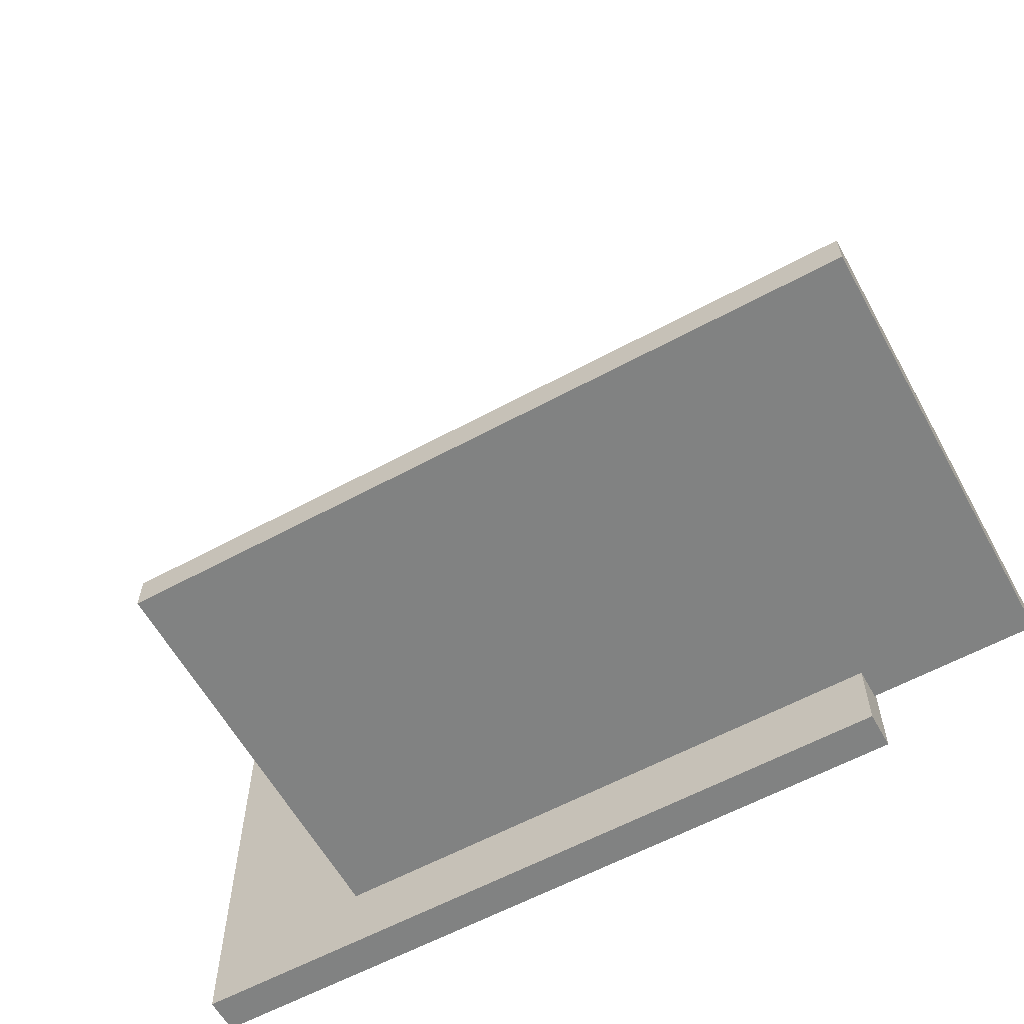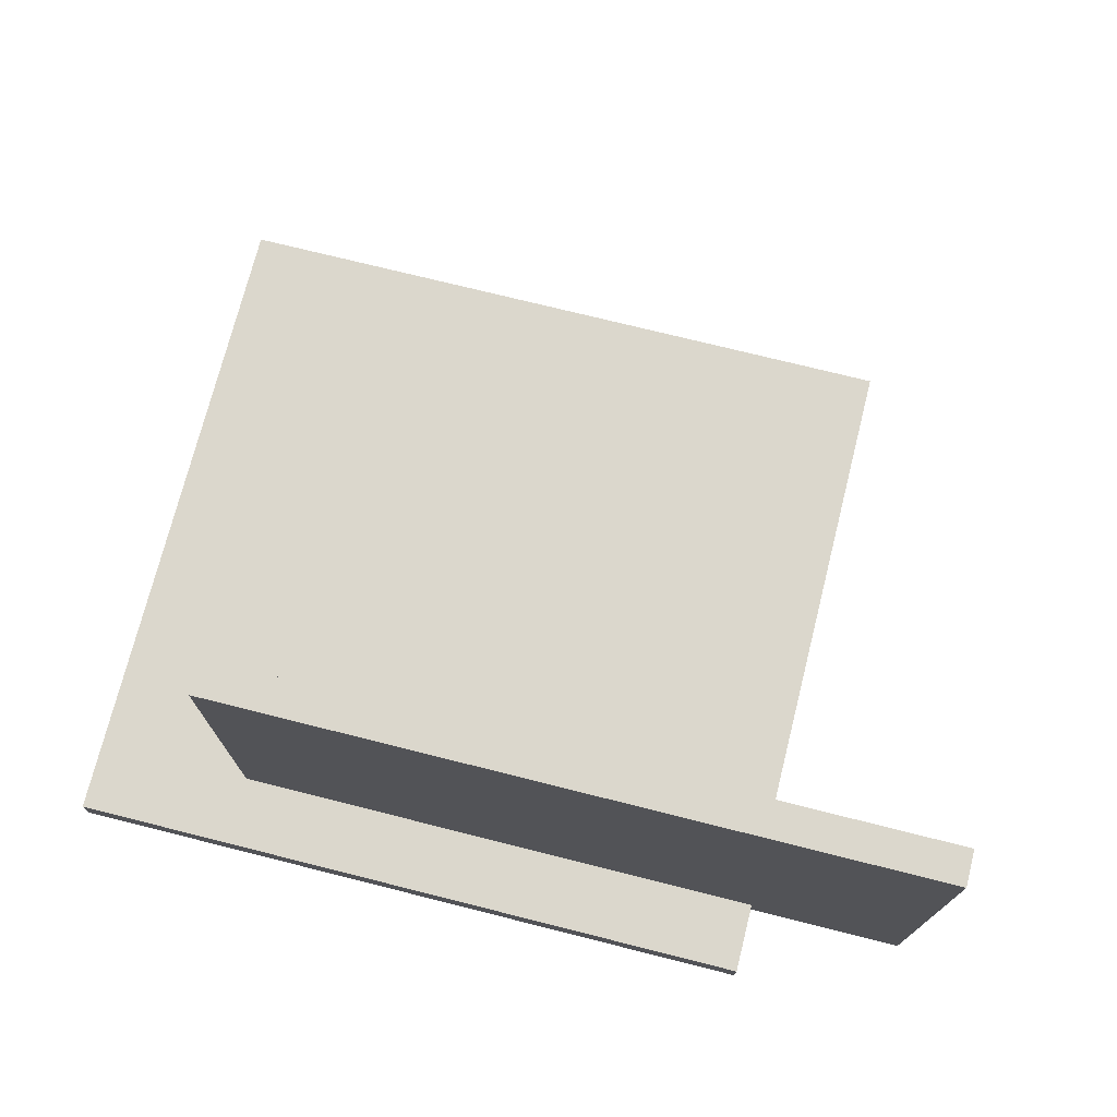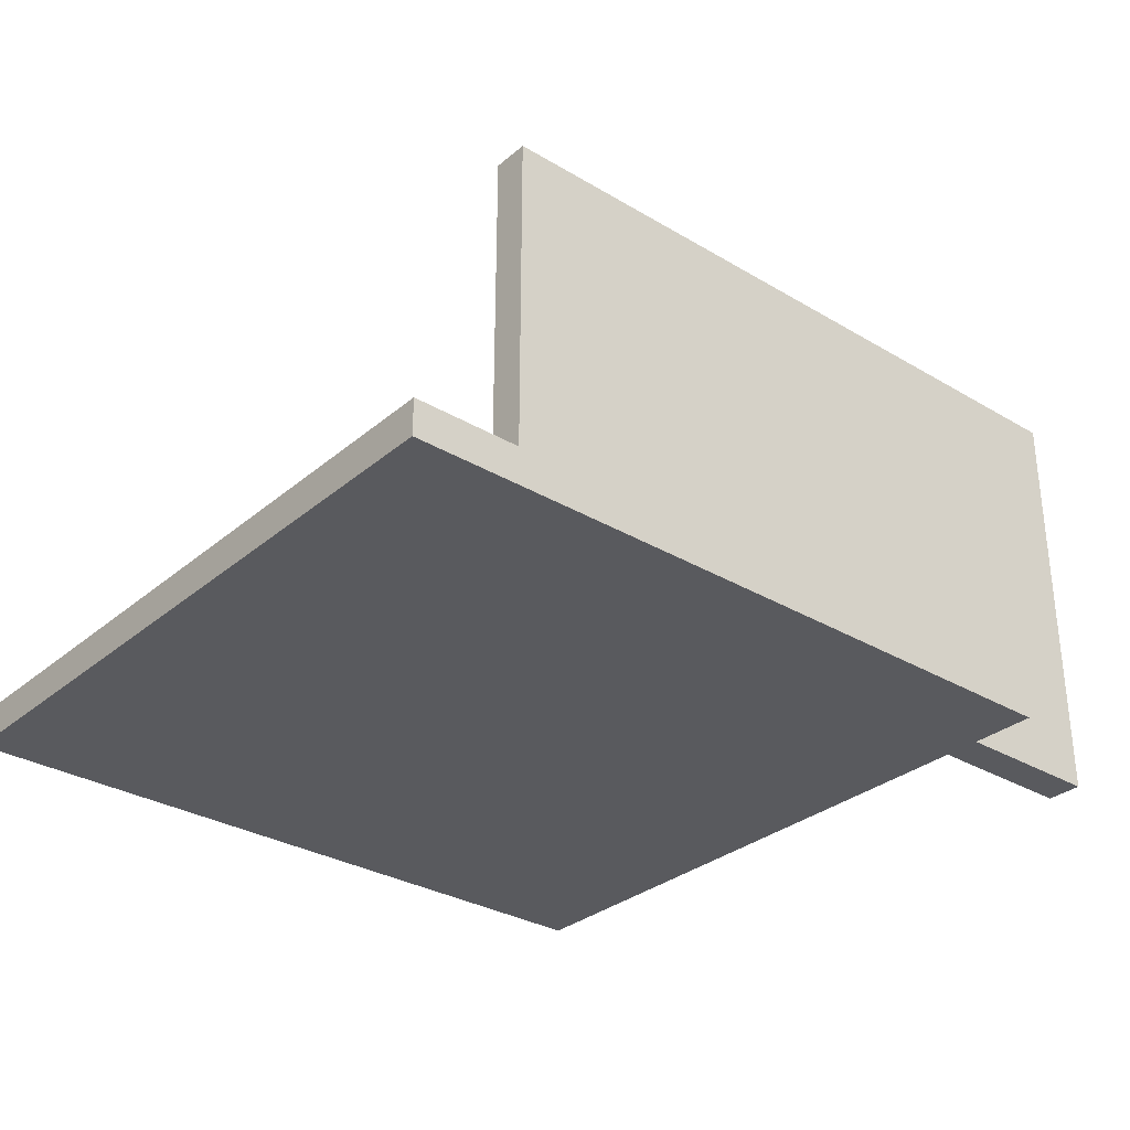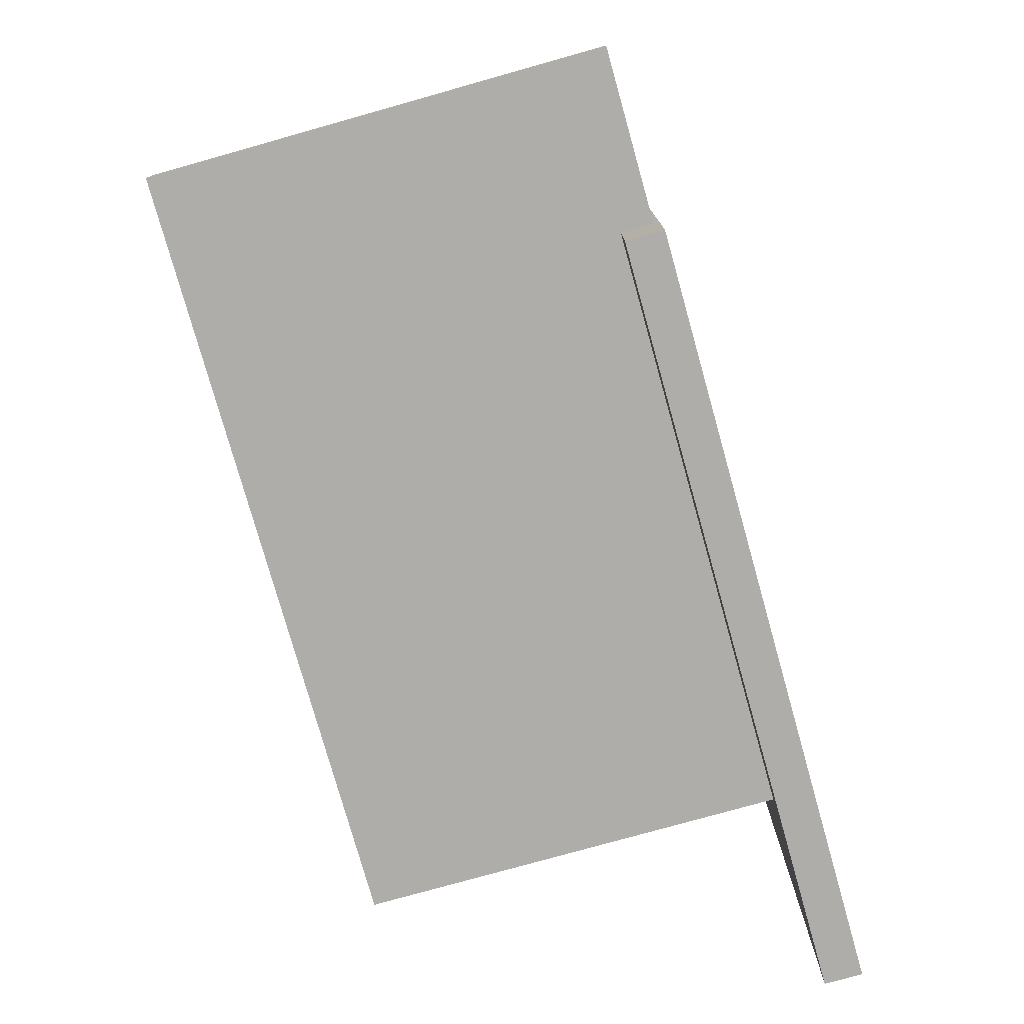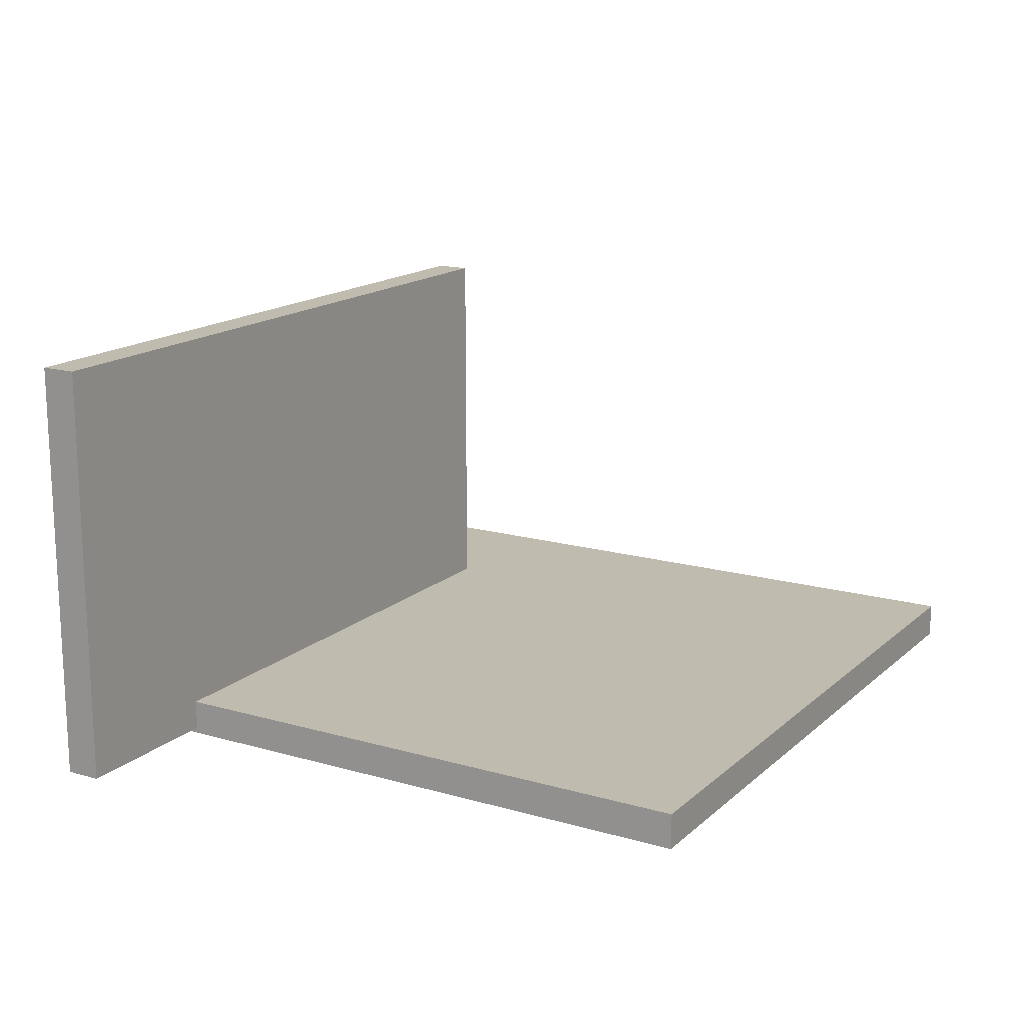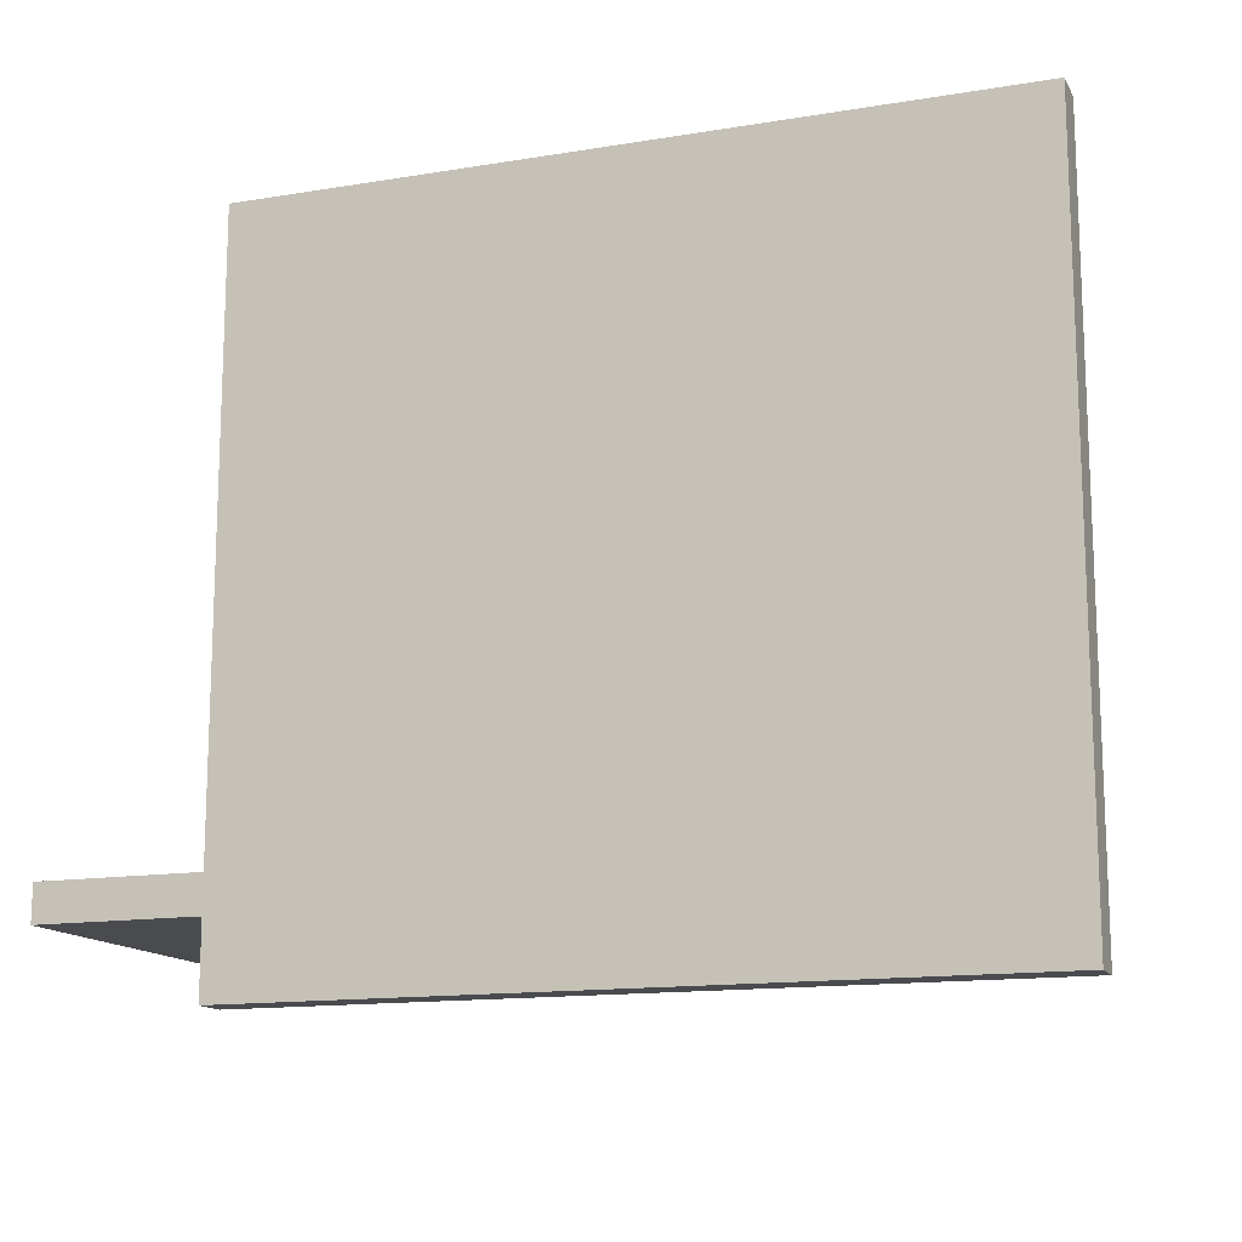
<metadata>
{"format":"obj","ext":"obj","renderer":"f3d","projection":"perspective","resolution":1024,"background":"white","views":[{"elev":-60.6,"azim":-151.1,"up":"+Z"},{"elev":73.4,"azim":-165.9,"up":"+Y"},{"elev":-31.2,"azim":139.8,"up":"+Y"},{"elev":-77.4,"azim":-74.3,"up":"+Z"},{"elev":16.0,"azim":-59.3,"up":"+Y"},{"elev":-14.0,"azim":20.0,"up":"+Z"}]}
</metadata>
<code>
v 16.5 0 -2
v -3.5 0 -2
v -3.5 1 -2
v 16.5 1 -2
v -3.5 0 -2
v -3.5 0 17
v -3.5 1 17
v -3.5 1 -2
v 16.5 0 17
v -3.5 0 17
v -3.5 0 -2
v 16.5 0 -2
v -3.5 1 17
v 16.5 1 17
v 16.5 1 -2
v -3.5 1 -2
v -3.5 0 17
v 16.5 0 17
v 16.5 1 17
v -3.5 1 17
v 16.5 0 17
v 16.5 0 -2
v 16.5 1 -2
v 16.5 1 17
v 12 12 0
v -8 12 0
v -8 12 1
v 12 12 1
v -8 12 0
v -8 0.154 0
v -8 0.154 1
v -8 12 1
v -8 0.154 0
v 12 0.154 0
v 12 0.154 1
v -8 0.154 1
v 12 0.154 0
v -8 0.154 0
v -8 12 0
v 12 12 0
v -8 0.154 1
v 12 0.154 1
v 12 12 1
v -8 12 1
v 12 0.154 0
v 12 12 0
v 12 12 1
v 12 0.154 1
f 1 2 4
f 4 2 3
f 5 6 8
f 8 6 7
f 9 10 12
f 12 10 11
f 14 15 13
f 13 15 16
f 17 18 20
f 20 18 19
f 21 22 24
f 24 22 23
f 25 26 28
f 28 26 27
f 29 30 32
f 32 30 31
f 33 34 36
f 36 34 35
f 37 38 40
f 40 38 39
f 41 42 44
f 44 42 43
f 45 46 48
f 48 46 47

</code>
